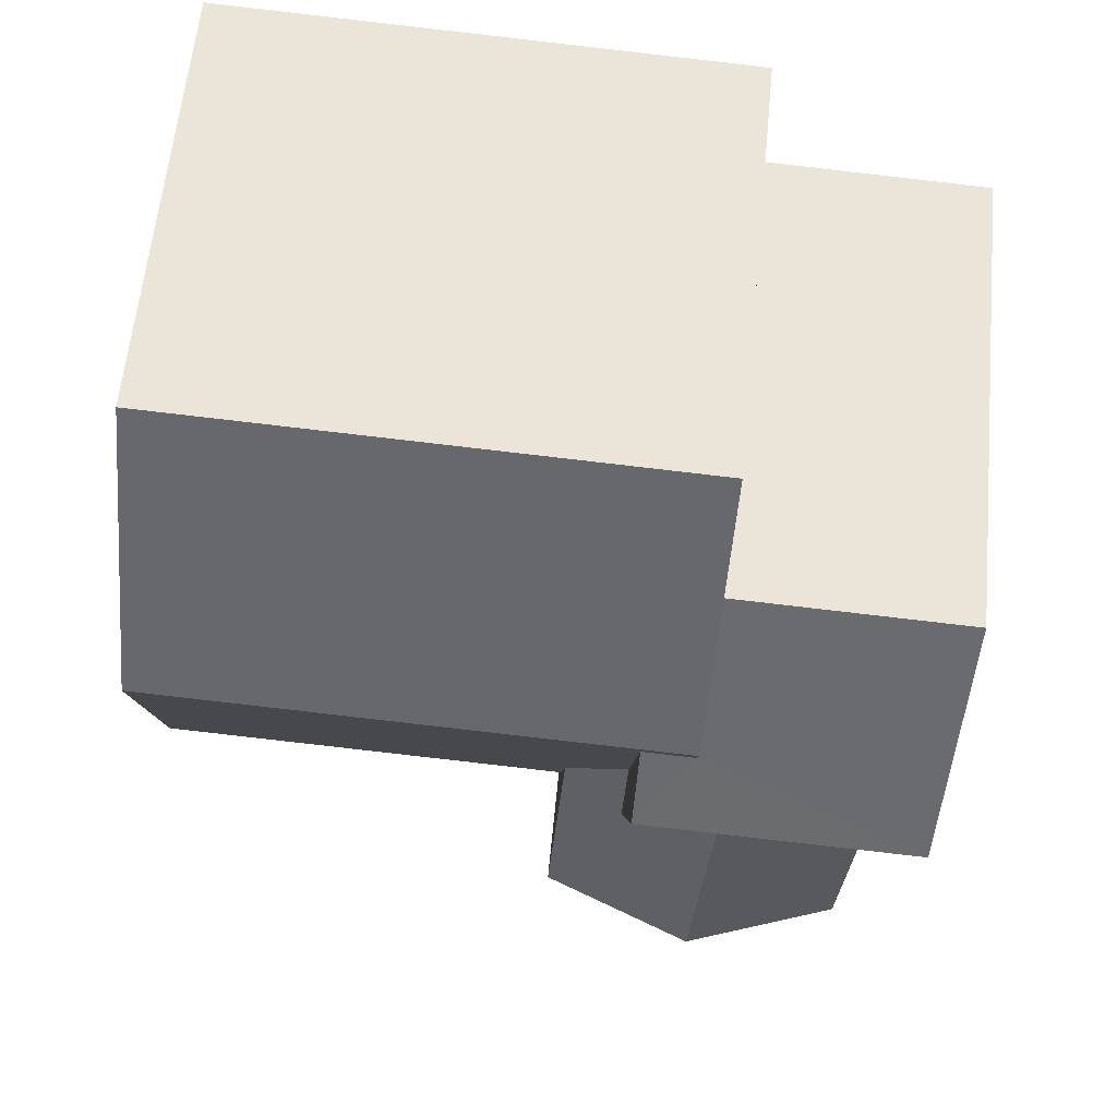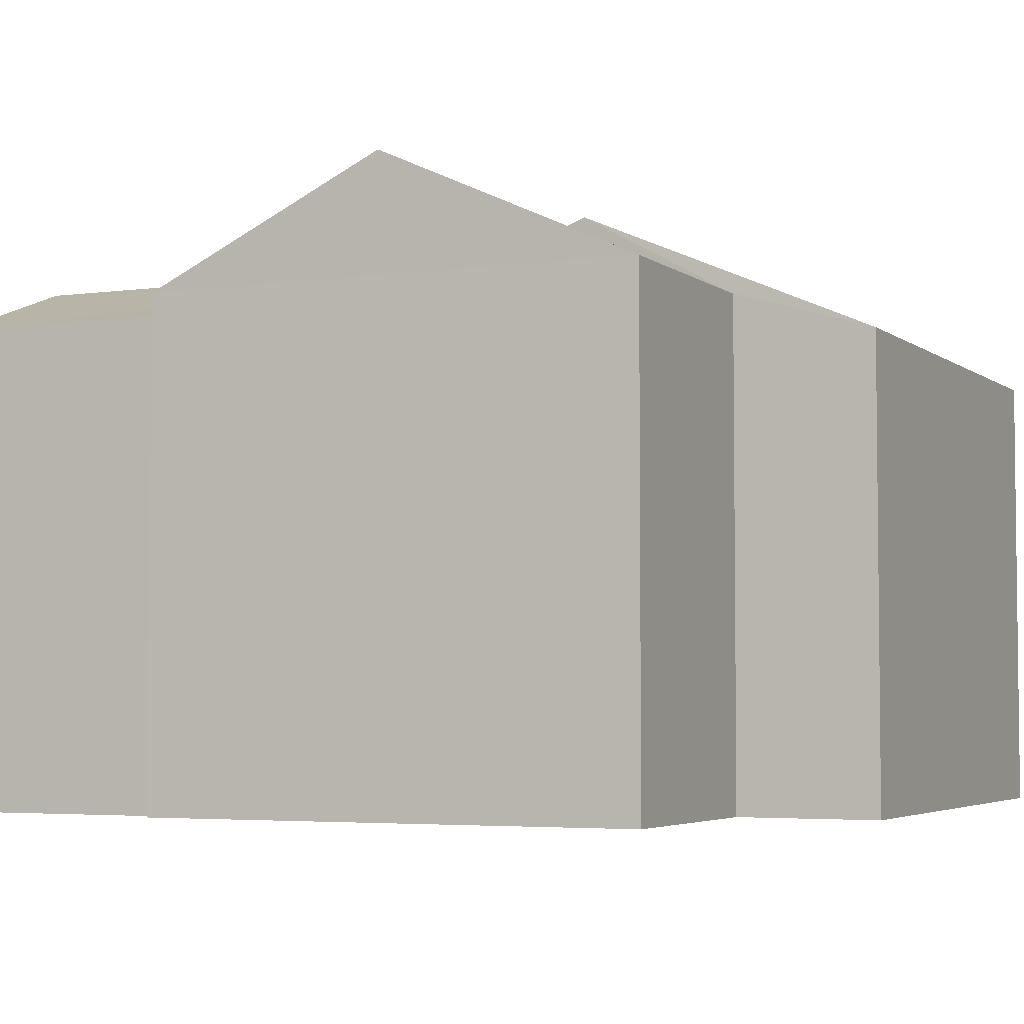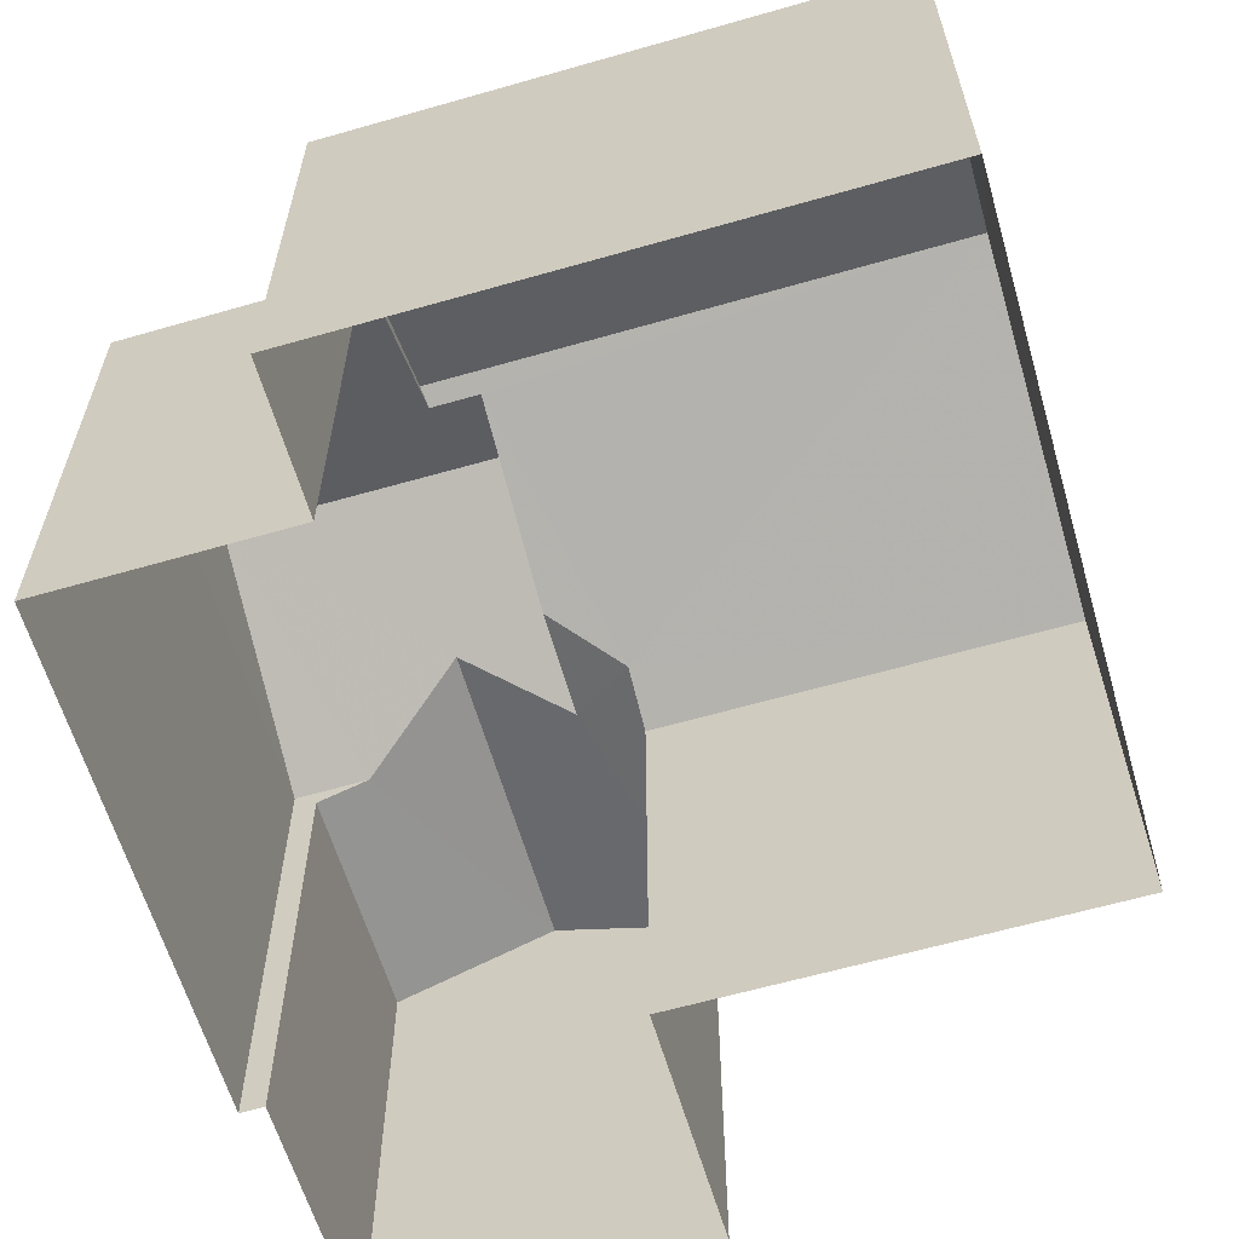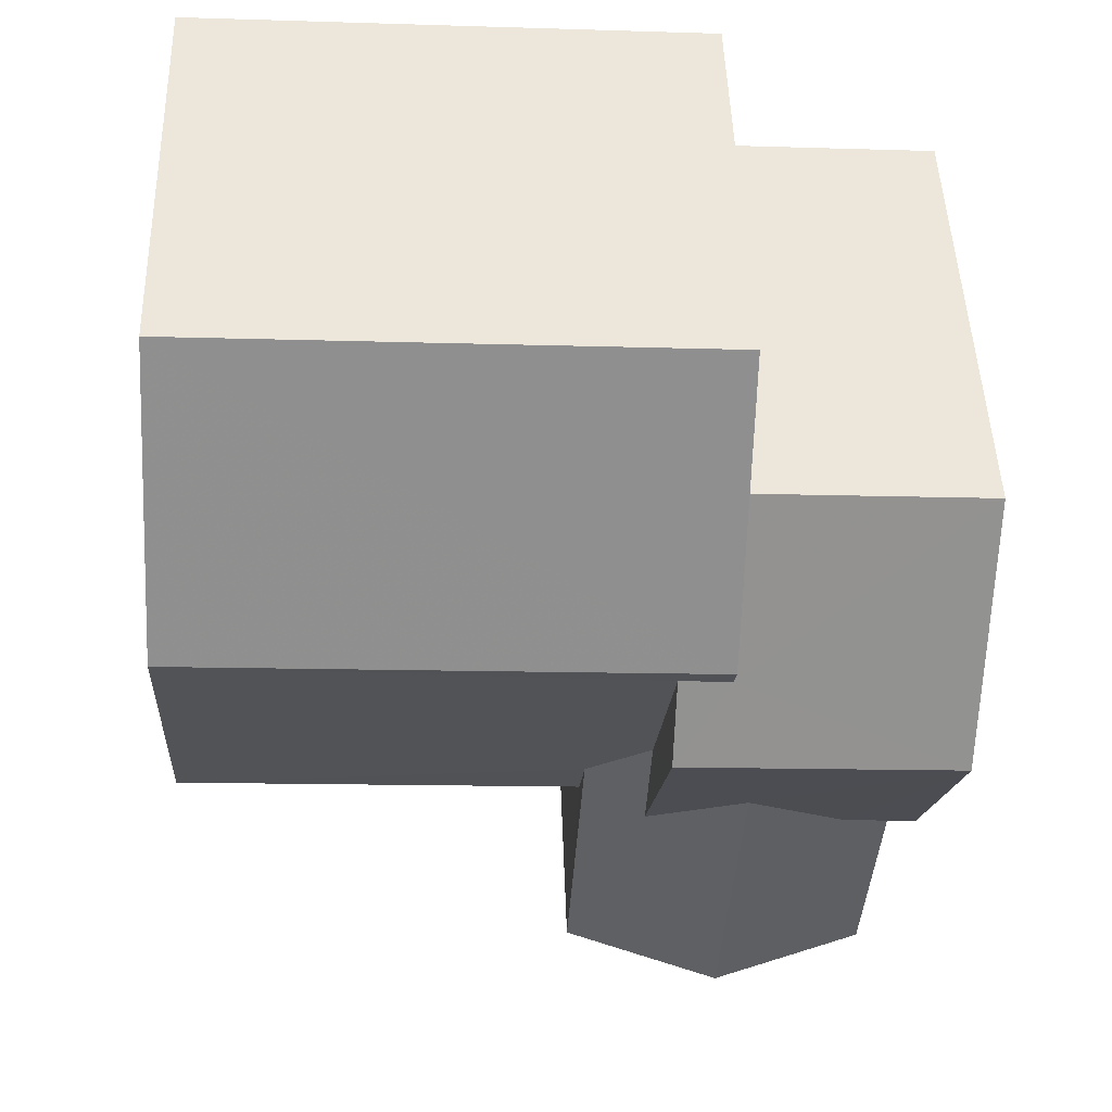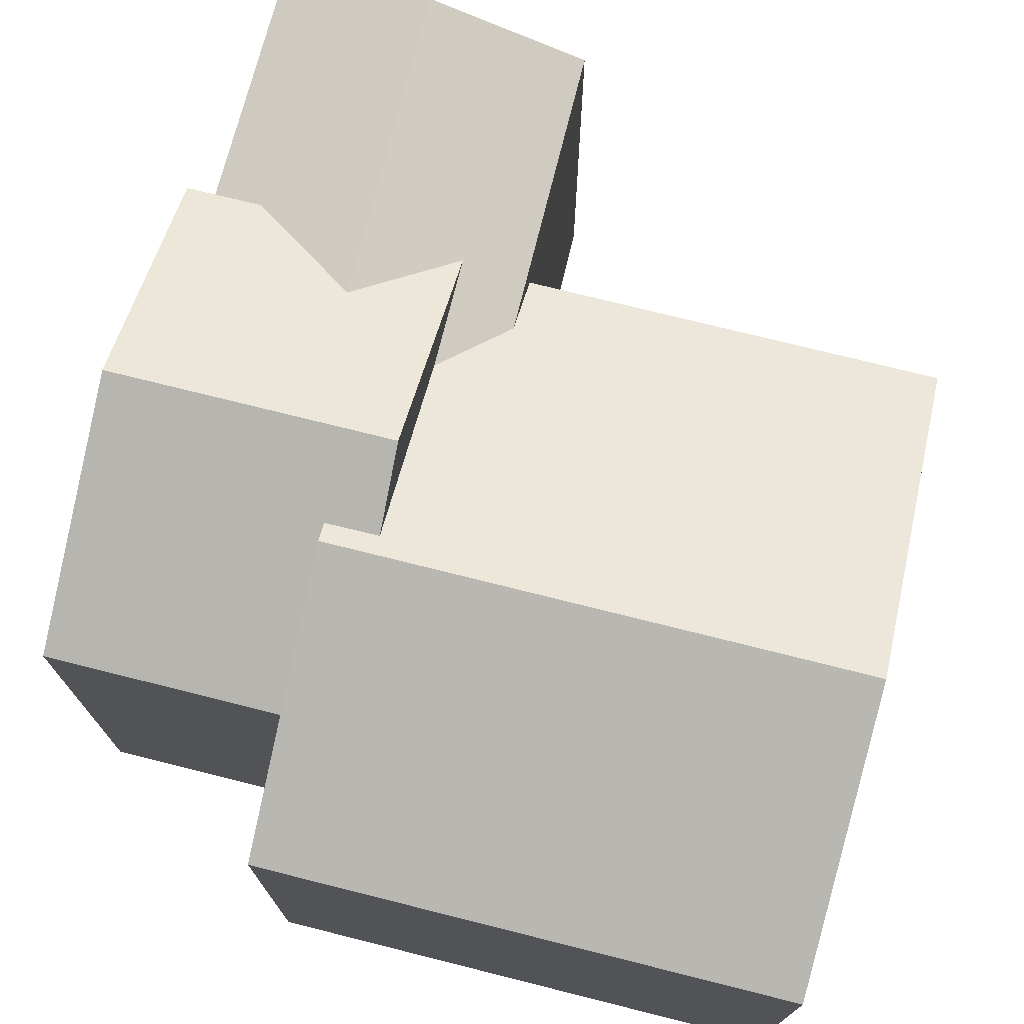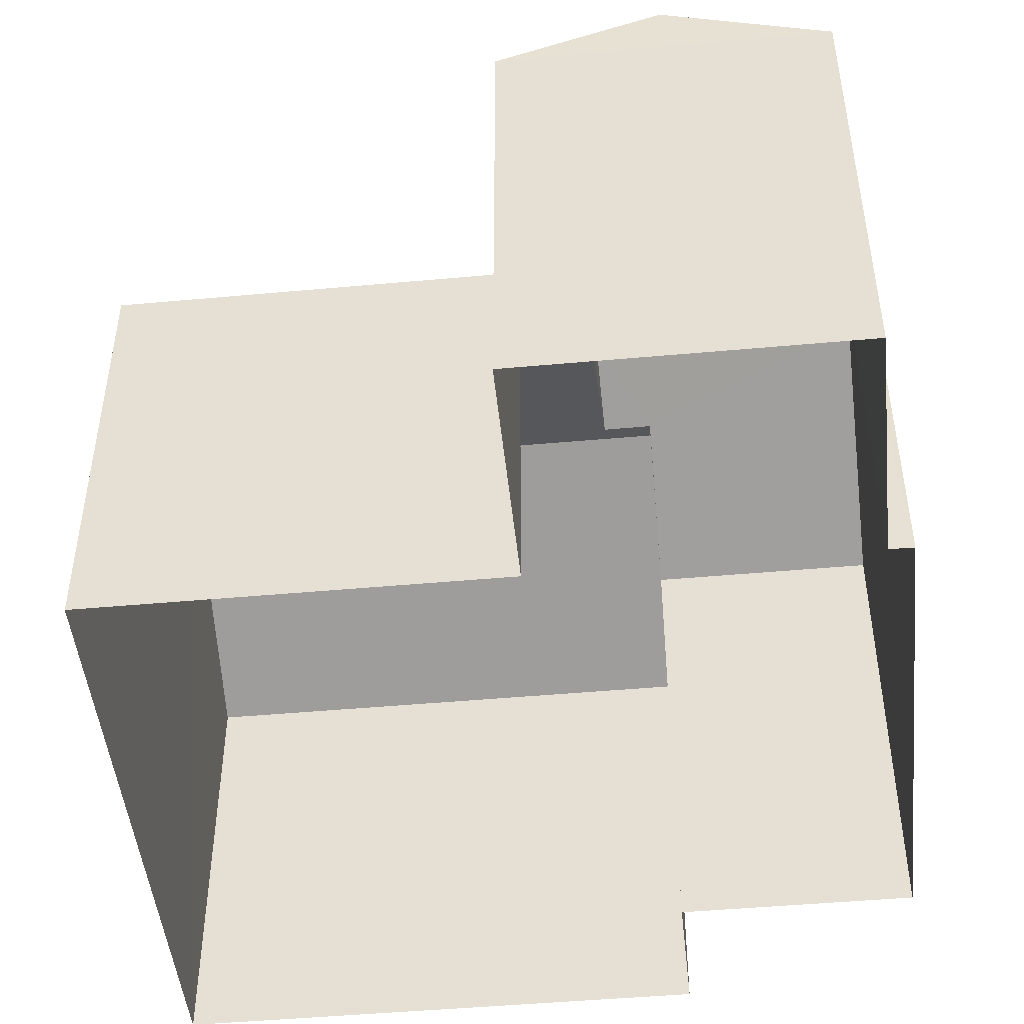
<metadata>
{"format":"obj","ext":"obj","renderer":"f3d","projection":"perspective","resolution":1024,"background":"white","views":[{"elev":60.5,"azim":5.5,"up":"+Y"},{"elev":-4.1,"azim":111.3,"up":"+Z"},{"elev":-61.8,"azim":-167.2,"up":"+Z"},{"elev":48.2,"azim":-1.9,"up":"+Y"},{"elev":74.0,"azim":-169.4,"up":"+Z"},{"elev":-47.5,"azim":2.4,"up":"+Z"}]}
</metadata>
<code>
v -3.724e+05 -1.033e+05 33.41
v -3.724e+05 -1.033e+05 33.41
v -3.724e+05 -1.033e+05 33.41
v -3.724e+05 -1.033e+05 33.41
v -3.724e+05 -1.033e+05 33.41
v -3.724e+05 -1.033e+05 33.41
v -3.724e+05 -1.033e+05 33.41
v -3.724e+05 -1.033e+05 33.41
v -3.724e+05 -1.033e+05 33.41
v -3.724e+05 -1.033e+05 33.41
v -3.724e+05 -1.033e+05 40.83
v -3.724e+05 -1.033e+05 42.45
v -3.724e+05 -1.033e+05 40.49
v -3.724e+05 -1.033e+05 40.49
v -3.724e+05 -1.033e+05 42.45
v -3.724e+05 -1.033e+05 42.33
v -3.724e+05 -1.033e+05 42.33
v -3.724e+05 -1.033e+05 41.19
v -3.724e+05 -1.033e+05 41.19
v -3.724e+05 -1.033e+05 41.75
v -3.724e+05 -1.033e+05 41.75
v -3.724e+05 -1.033e+05 40.83
v -3.724e+05 -1.033e+05 40.83
v -3.724e+05 -1.033e+05 41.12
v -3.724e+05 -1.033e+05 40.83
v -3.724e+05 -1.033e+05 42.92
v -3.724e+05 -1.033e+05 41.12
v -3.724e+05 -1.033e+05 41.12
v -3.724e+05 -1.033e+05 42.92
v -3.724e+05 -1.033e+05 40.49
v -3.724e+05 -1.033e+05 40.49
v -3.724e+05 -1.033e+05 41.12
f 1 2 3
f 3 2 4
f 5 2 6
f 5 6 7
f 8 9 10
f 4 2 10
f 8 10 5
f 10 2 5
f 11 12 13
f 13 14 11
f 15 12 16
f 17 15 16
f 18 16 11
f 11 16 12
f 18 11 19
f 20 19 21
f 19 22 21
f 19 11 22
f 23 24 21
f 21 24 20
f 25 24 23
f 17 26 27
f 27 28 17
f 29 26 17
f 16 29 17
f 15 30 31
f 12 15 31
f 20 26 29
f 29 19 20
f 24 32 26
f 20 24 26
f 7 6 32
f 32 27 26
f 32 6 27
f 31 1 3
f 31 30 1
f 2 27 6
f 2 28 27
f 28 2 30
f 17 28 15
f 2 1 30
f 15 28 30
f 5 23 8
f 5 25 23
f 22 9 23
f 22 23 21
f 9 8 23
f 18 19 29
f 16 18 29
f 10 13 4
f 10 14 13
f 25 7 32
f 32 24 25
f 5 7 25
f 31 3 12
f 3 4 12
f 4 13 12
f 14 9 22
f 22 11 14
f 10 9 14

</code>
